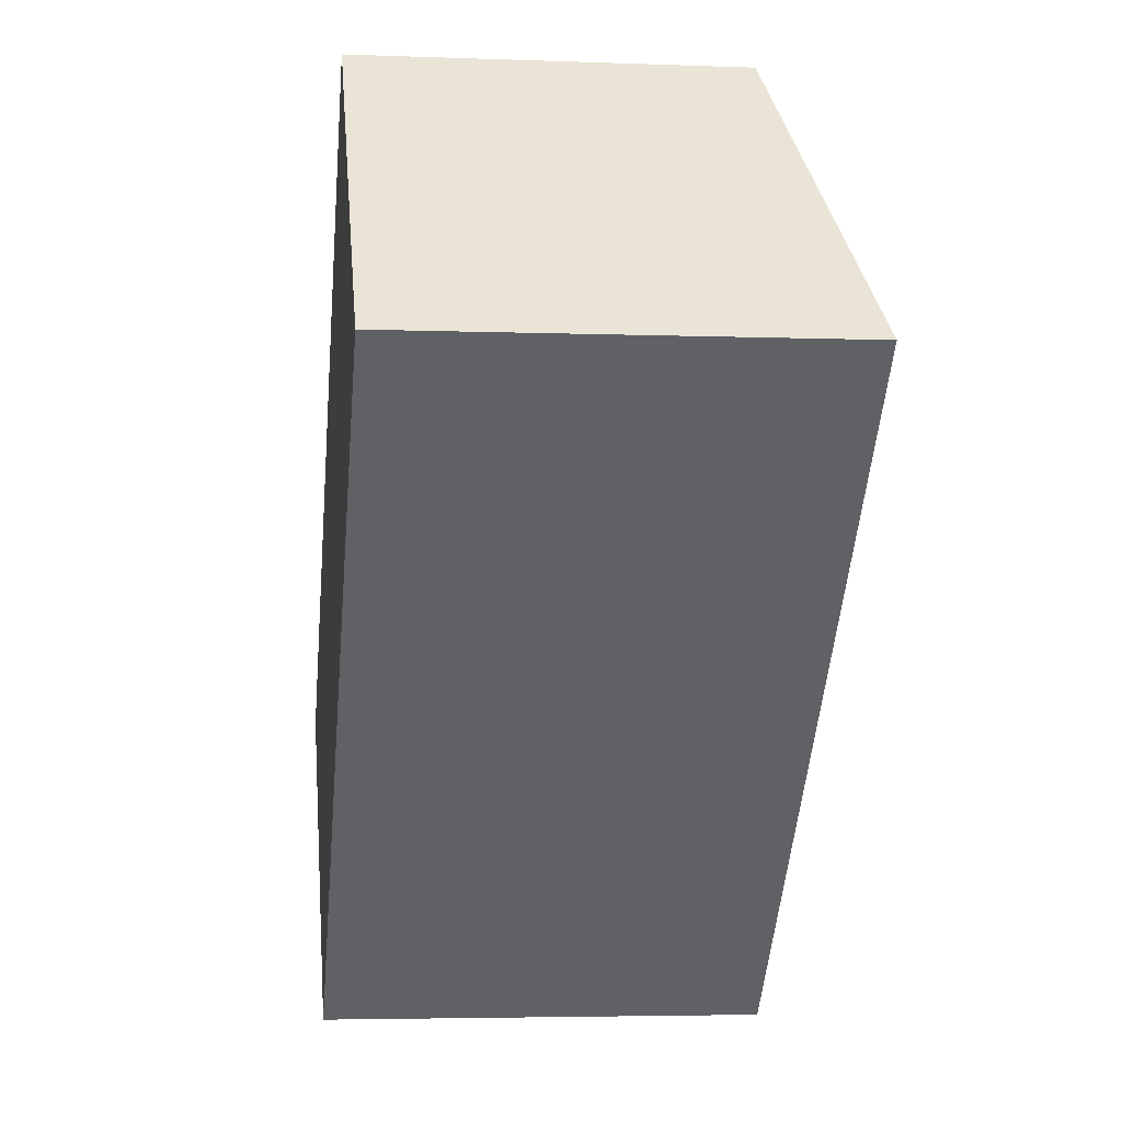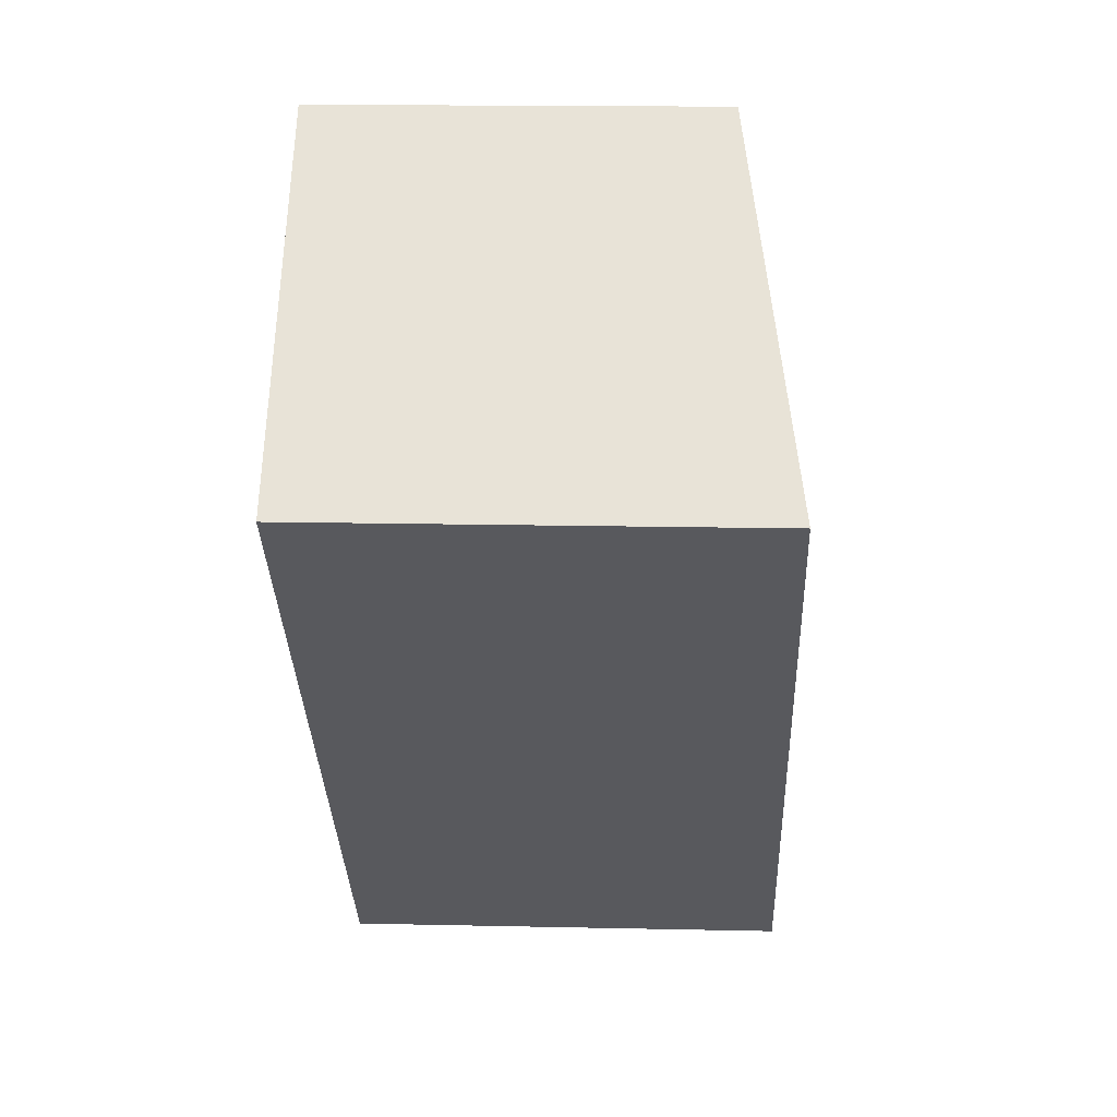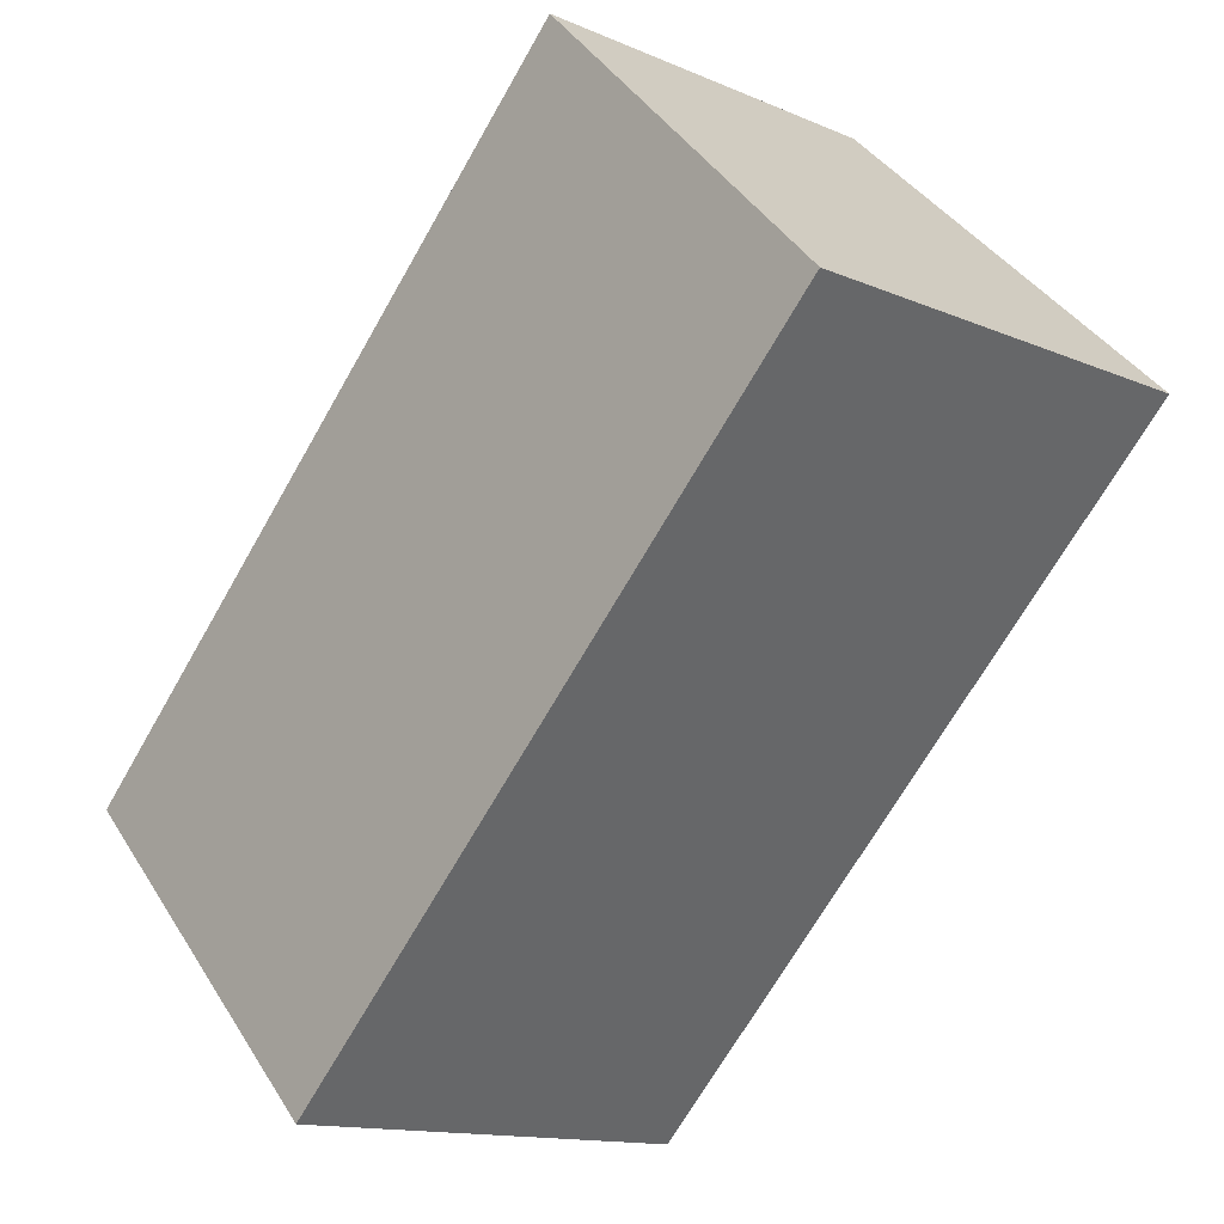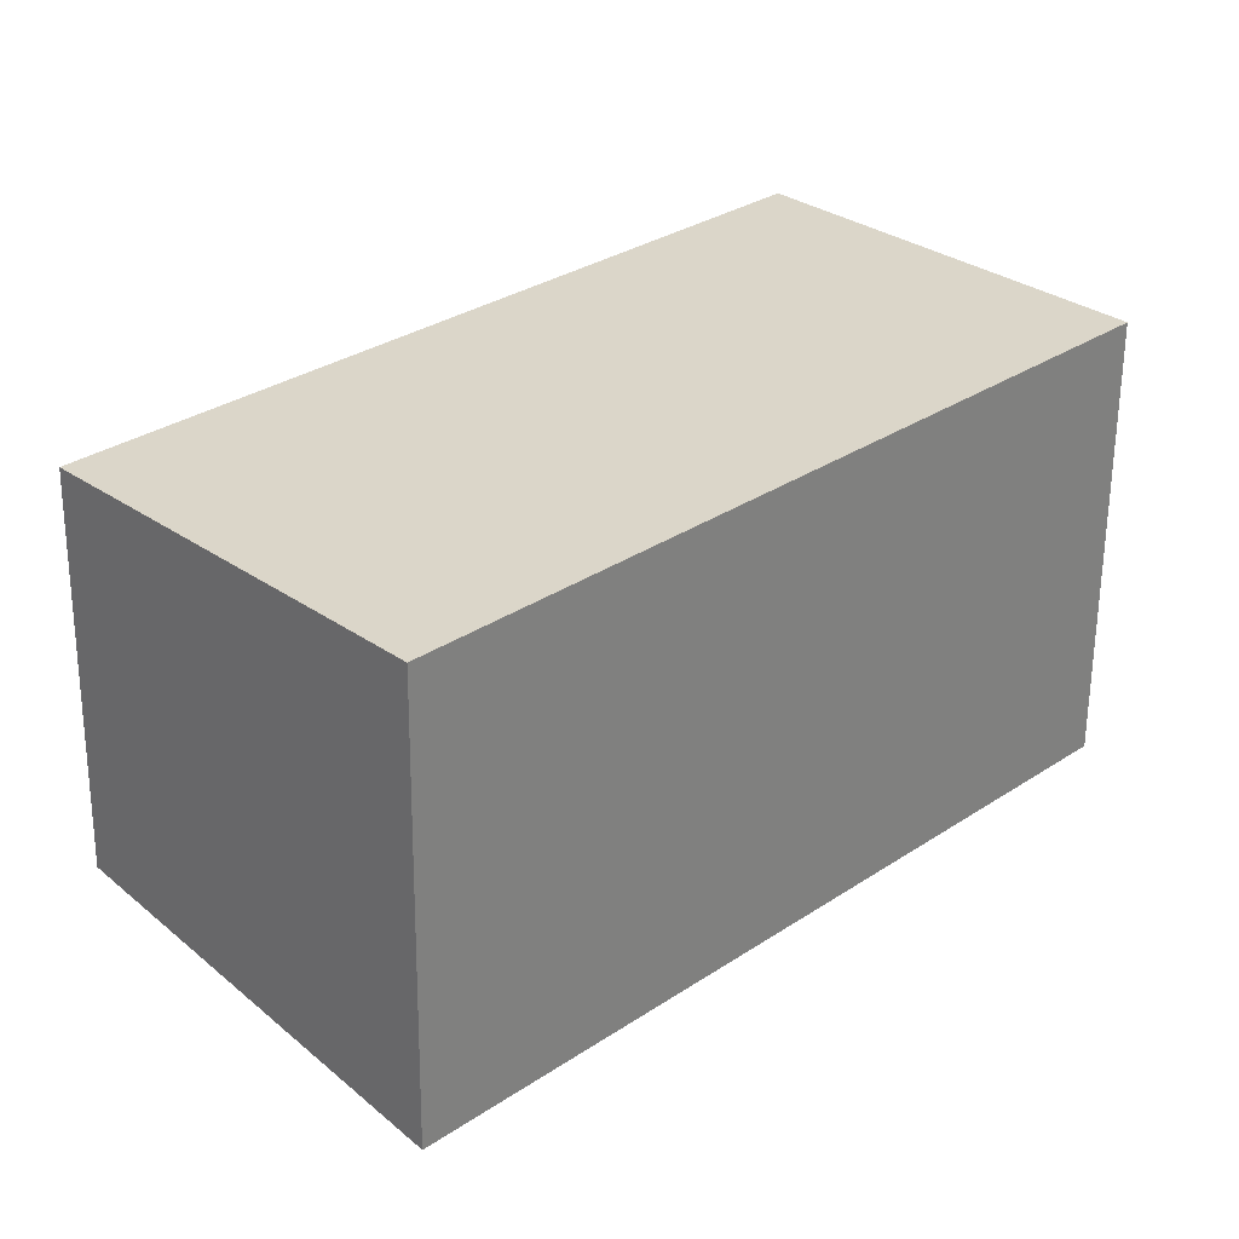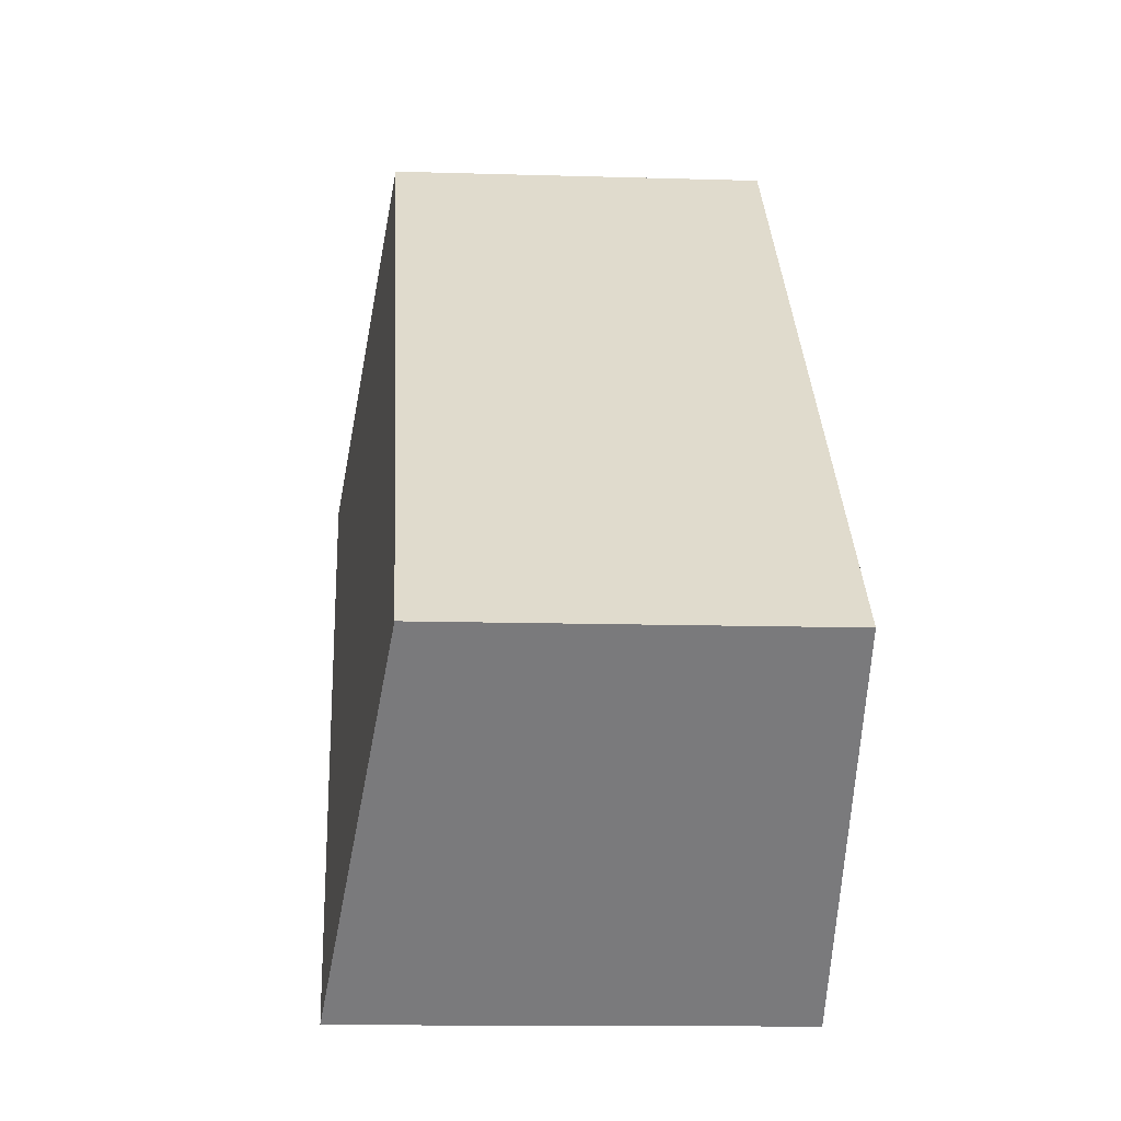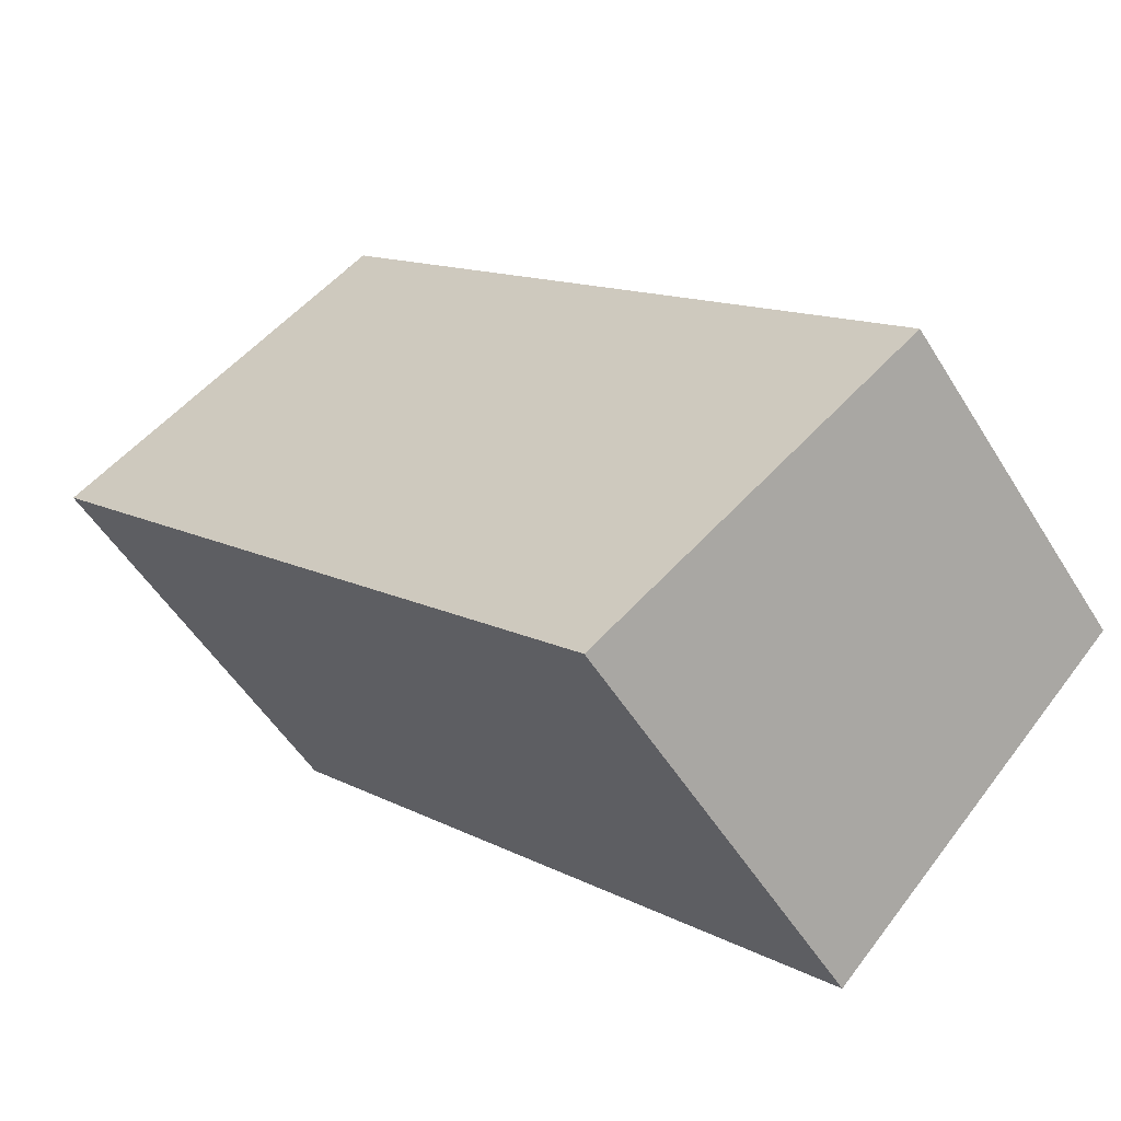
<metadata>
{"format":"obj","ext":"obj","renderer":"f3d","projection":"perspective","resolution":1024,"background":"white","views":[{"elev":-4.3,"azim":82.9,"up":"+Z"},{"elev":15.3,"azim":92.7,"up":"+Z"},{"elev":-13.4,"azim":45.7,"up":"+Z"},{"elev":-60.3,"azim":-0.5,"up":"+Z"},{"elev":-12.4,"azim":-94.1,"up":"+Z"},{"elev":-51.4,"azim":-149.4,"up":"+Z"}]}
</metadata>
<code>
v  0.0001727 8.109 -0.0002569
v  18.87 9.319 6.314
v  6.226 9.319 -6.36
v  12.64 8.109 12.67
v  6.226 3.894e-16 -6.36
v  18.86 -3.867e-16 6.315
v  12.64 -7.761e-16 12.67
v  0 0 0
g defaultobject
f 1 2 3
f 2 1 4
f 5 2 6
f 2 5 3
f 6 4 7
f 4 6 2
f 4 8 7
f 8 4 1
f 1 5 8
f 5 1 3
f 6 8 5
f 8 6 7

</code>
